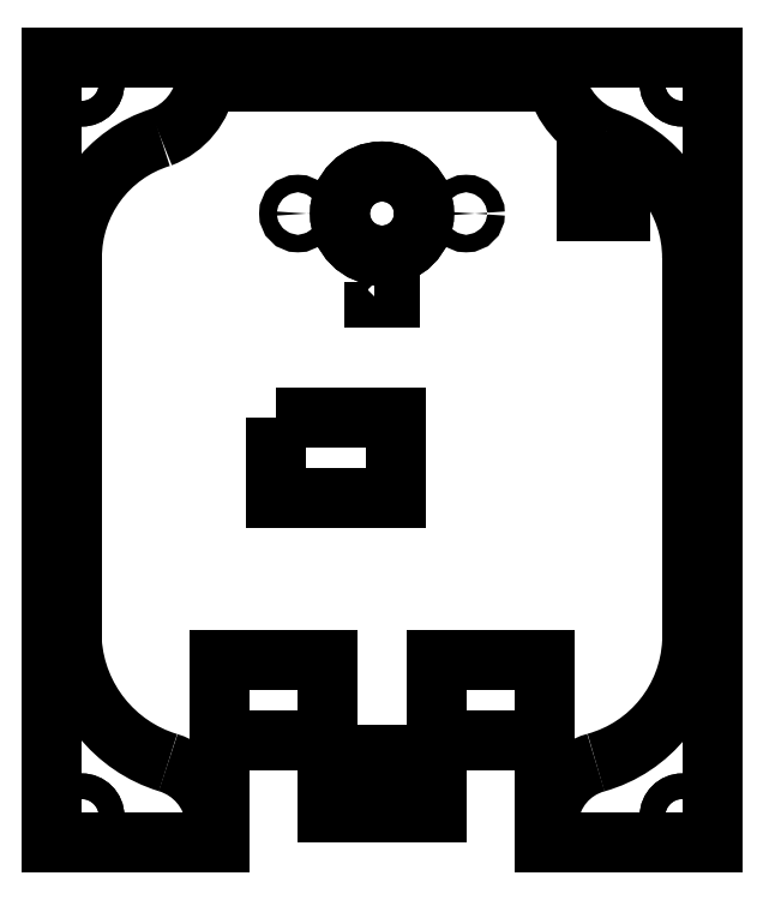
<metadata>
{"format":"dxf","ext":"dxf","renderer":"ezdxf+matplotlib","layout":"modelspace","background":"white","min_lineweight":24,"dpi":150}
</metadata>
<code>
0
SECTION
2
ENTITIES
0
CIRCLE
8
0
10
78.8
20
94.7
30
0
40
1.6
210
0
220
0
230
1
0
CIRCLE
8
0
10
3.8
20
94.7
30
0
40
1.6
210
0
220
0
230
1
0
CIRCLE
8
0
10
3.8
20
3.3
30
0
40
1.6
210
0
220
0
230
1
0
CIRCLE
8
0
10
41.3
20
78.5
30
0
40
5.25
210
0
220
0
230
1
0
CIRCLE
8
0
10
78.8
20
3.3
30
0
40
1.6
210
0
220
0
230
1
0
LWPOLYLINE
8
0
90
12
70
1
43
0
10
61.6
20
0
10
82.6
20
0
10
82.6
20
98
10
0
20
98
10
0
20
0
10
21
20
0
10
21
20
12.8
10
34.5
20
12.8
10
34.5
20
3.8
10
48.1
20
3.8
10
48.1
20
12.8
10
61.6
20
12.8
0
LINE
8
0
10
0
20
98
30
0
11
0
21
0
31
0
0
LINE
8
0
10
21
20
0
30
0
11
21
21
12.8
31
0
0
LINE
8
0
10
21
20
12.8
30
0
11
34.5
21
12.8
31
0
0
LINE
8
0
10
34.5
20
12.8
30
0
11
34.5
21
3.8
31
0
0
LINE
8
0
10
34.5
20
3.8
30
0
11
48.1
21
3.8
31
0
0
LINE
8
0
10
48.1
20
3.8
30
0
11
48.1
21
12.8
31
0
0
LINE
8
0
10
48.1
20
12.8
30
0
11
61.6
21
12.8
31
0
0
LINE
8
0
10
61.6
20
12.8
30
0
11
61.6
21
0
31
0
0
LINE
8
0
10
61.6
20
0
30
0
11
82.6
21
0
31
0
0
LINE
8
0
10
82.6
20
0
30
0
11
82.6
21
98
31
0
0
LINE
8
0
10
82.6
20
98
30
0
11
0
21
98
31
0
0
CIRCLE
8
0
10
41.3
20
78.5
30
0
40
5.25
210
0
220
0
230
1
0
CIRCLE
8
0
10
3.8
20
94.7
30
0
40
1.6
210
0
220
0
230
1
0
CIRCLE
8
0
10
78.8
20
94.7
30
0
40
1.6
210
0
220
0
230
1
0
CIRCLE
8
0
10
78.8
20
3.3
30
0
40
1.6
210
0
220
0
230
1
0
CIRCLE
8
0
10
3.8
20
3.3
30
0
40
1.6
210
0
220
0
230
1
0
LWPOLYLINE
8
0
90
4
70
1
43
0
10
21
20
12.8
10
34.5
20
12.8
10
34.5
20
22.8
10
21
20
22.8
0
LWPOLYLINE
8
0
90
4
70
1
43
0
10
48.1
20
12.8
10
61.6
20
12.8
10
61.6
20
22.8
10
48.1
20
22.8
0
LINE
8
0
10
63
20
95
30
0
11
19.37
21
95
31
0
0
LINE
8
0
10
80
20
73
30
0
11
80
21
25
31
0
0
LINE
8
0
10
2.6
20
73
30
0
11
2.6
21
25
31
0
0
ARC
8
0
10
73
20
97.5
30
0
40
10.31
210
0
220
0
230
1
50
194
51
247.2
0
ARC
8
0
10
64.27
20
73
30
0
40
15.73
210
0
220
0
230
1
50
0
51
72.51
0
ARC
8
0
10
10.49
20
96.4
30
0
40
8.985
210
0
220
0
230
1
50
290.7
51
351
0
ARC
8
0
10
18.3
20
73
30
0
40
15.7
210
0
220
0
230
1
50
107.1
51
180
0
ARC
8
0
10
63.61
20
25.82
30
0
40
16.42
210
0
220
0
230
1
50
285.5
51
357.2
0
ARC
8
0
10
19.57
20
26.27
30
0
40
17.01
210
0
220
0
230
1
50
184.3
51
253
0
LINE
8
0
10
21
20
3.027
30
0
11
20.5
21
3.027
31
0
0
ARC
8
0
10
12.14
20
1.927
30
0
40
8.434
210
0
220
-0
230
1
50
7.488
51
73.03
0
LINE
8
0
10
61.6
20
3.027
30
0
11
62.1
21
3.027
31
0
0
ARC
8
0
10
70.17
20
2.179
30
0
40
8.118
210
0
220
0
230
1
50
105.5
51
174
0
LWPOLYLINE
8
0
90
4
70
1
43
0
10
28
20
53
10
43
20
53
10
43
20
43
10
28
20
43
0
CIRCLE
8
0
10
30.8
20
78.5
30
0
40
1.09
210
0
220
0
230
1
0
CIRCLE
8
0
10
51.8
20
78.5
30
0
40
1.09
210
0
220
0
230
1
0
LWPOLYLINE
8
0
90
4
70
1
43
0
10
36.8
20
11
10
45.8
20
11
10
45.8
20
6
10
36.8
20
6
0
LWPOLYLINE
8
0
90
4
70
1
43
0
10
40.3
20
70
10
42.3
20
70
10
42.3
20
68
10
40.3
20
68
0
LINE
8
0
10
66.81
20
78.8
30
0
11
66.81
21
85
31
0
0
LINE
8
0
10
66.81
20
85
30
0
11
71
21
85
31
0
0
LINE
8
0
10
66.81
20
81.9
30
0
11
70
21
81.9
31
0
0
LINE
8
0
10
66.81
20
78.8
30
0
11
71
21
78.8
31
0
0
ENDSEC
0
EOF

</code>
